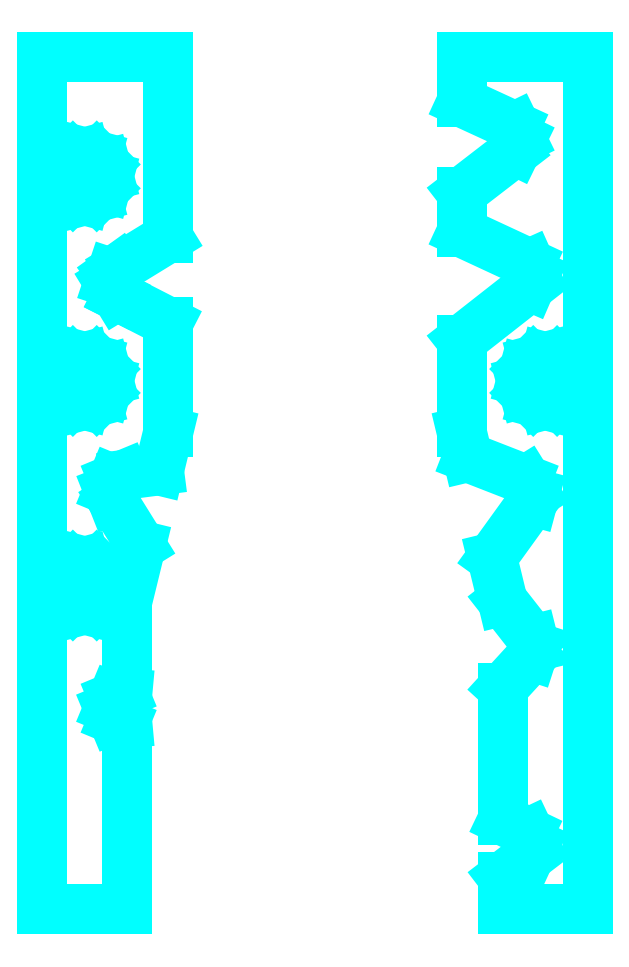
<metadata>
{"format":"dxf","ext":"dxf","renderer":"ezdxf+matplotlib","layout":"modelspace","background":"white","min_lineweight":24,"dpi":150}
</metadata>
<code>
0
SECTION
2
ENTITIES
0
LINE
8
Layer 1
10
2.335
20
294.2
30
0
11
2.335
21
269.2
31
0
0
LINE
8
Layer 1
10
2.335
20
269.2
30
0
11
4.831
21
269.2
31
0
0
LINE
8
Layer 1
10
4.831
20
269.2
30
0
11
4.831
21
274.7
31
0
0
LINE
8
Layer 1
10
4.831
20
274.7
30
0
11
4.734
21
274.7
31
0
0
LINE
8
Layer 1
10
4.734
20
274.7
30
0
11
4.416
21
274.8
31
0
0
LINE
8
Layer 1
10
4.416
20
274.8
30
0
11
4.284
21
275.1
31
0
0
LINE
8
Layer 1
10
4.284
20
275.1
30
0
11
4.416
21
275.5
31
0
0
LINE
8
Layer 1
10
4.416
20
275.5
30
0
11
4.734
21
275.6
31
0
0
LINE
8
Layer 1
10
4.734
20
275.6
30
0
11
4.831
21
275.6
31
0
0
LINE
8
Layer 1
10
4.831
20
275.6
30
0
11
4.831
21
278.3
31
0
0
LINE
8
Layer 1
10
4.831
20
278.3
30
0
11
5.228
21
279.9
31
0
0
LINE
8
Layer 1
10
5.228
20
279.9
30
0
11
4.399
21
281.2
31
0
0
LINE
8
Layer 1
10
4.399
20
281.2
30
0
11
4.284
21
281.5
31
0
0
LINE
8
Layer 1
10
4.284
20
281.5
30
0
11
4.416
21
281.8
31
0
0
LINE
8
Layer 1
10
4.416
20
281.8
30
0
11
4.734
21
282
31
0
0
LINE
8
Layer 1
10
4.734
20
282
30
0
11
5.757
21
282.1
31
0
0
LINE
8
Layer 1
10
5.757
20
282.1
30
0
11
6.031
21
283.2
31
0
0
LINE
8
Layer 1
10
6.031
20
283.2
30
0
11
6.031
21
286.5
31
0
0
LINE
8
Layer 1
10
6.031
20
286.5
30
0
11
4.549
21
287.2
31
0
0
LINE
8
Layer 1
10
4.549
20
287.2
30
0
11
4.531
21
287.2
31
0
0
LINE
8
Layer 1
10
4.531
20
287.2
30
0
11
4.284
21
287.6
31
0
0
LINE
8
Layer 1
10
4.284
20
287.6
30
0
11
4.372
21
287.9
31
0
0
LINE
8
Layer 1
10
4.372
20
287.9
30
0
11
4.593
21
288.1
31
0
0
LINE
8
Layer 1
10
4.593
20
288.1
30
0
11
6.031
21
288.9
31
0
0
LINE
8
Layer 1
10
6.031
20
288.9
30
0
11
6.031
21
294.2
31
0
0
LINE
8
Layer 1
10
6.031
20
294.2
30
0
11
4.831
21
294.2
31
0
0
LINE
8
Layer 1
10
4.831
20
294.2
30
0
11
4.337
21
294.2
31
0
0
LINE
8
Layer 1
10
4.337
20
294.2
30
0
11
2.335
21
294.2
31
0
0
LINE
8
Layer 1
10
2.335
20
294.2
30
0
11
2.335
21
294.2
31
0
0
LINE
8
Layer 1
10
4.283
20
290.7
30
0
11
4.189
21
290.4
31
0
0
LINE
8
Layer 1
10
4.189
20
290.4
30
0
11
3.933
21
290.1
31
0
0
LINE
8
Layer 1
10
3.933
20
290.1
30
0
11
3.583
21
290
31
0
0
LINE
8
Layer 1
10
3.583
20
290
30
0
11
3.233
21
290.1
31
0
0
LINE
8
Layer 1
10
3.233
20
290.1
30
0
11
2.976
21
290.4
31
0
0
LINE
8
Layer 1
10
2.976
20
290.4
30
0
11
2.883
21
290.7
31
0
0
LINE
8
Layer 1
10
2.883
20
290.7
30
0
11
2.976
21
291.1
31
0
0
LINE
8
Layer 1
10
2.976
20
291.1
30
0
11
3.233
21
291.3
31
0
0
LINE
8
Layer 1
10
3.233
20
291.3
30
0
11
3.583
21
291.4
31
0
0
LINE
8
Layer 1
10
3.583
20
291.4
30
0
11
3.933
21
291.3
31
0
0
LINE
8
Layer 1
10
3.933
20
291.3
30
0
11
4.189
21
291.1
31
0
0
LINE
8
Layer 1
10
4.189
20
291.1
30
0
11
4.283
21
290.7
31
0
0
LINE
8
Layer 1
10
4.283
20
290.7
30
0
11
4.283
21
290.7
31
0
0
LINE
8
Layer 1
10
4.283
20
284.7
30
0
11
4.189
21
284.4
31
0
0
LINE
8
Layer 1
10
4.189
20
284.4
30
0
11
3.933
21
284.1
31
0
0
LINE
8
Layer 1
10
3.933
20
284.1
30
0
11
3.583
21
284
31
0
0
LINE
8
Layer 1
10
3.583
20
284
30
0
11
3.233
21
284.1
31
0
0
LINE
8
Layer 1
10
3.233
20
284.1
30
0
11
2.976
21
284.4
31
0
0
LINE
8
Layer 1
10
2.976
20
284.4
30
0
11
2.883
21
284.7
31
0
0
LINE
8
Layer 1
10
2.883
20
284.7
30
0
11
2.976
21
285.1
31
0
0
LINE
8
Layer 1
10
2.976
20
285.1
30
0
11
3.233
21
285.3
31
0
0
LINE
8
Layer 1
10
3.233
20
285.3
30
0
11
3.583
21
285.4
31
0
0
LINE
8
Layer 1
10
3.583
20
285.4
30
0
11
3.933
21
285.3
31
0
0
LINE
8
Layer 1
10
3.933
20
285.3
30
0
11
4.189
21
285.1
31
0
0
LINE
8
Layer 1
10
4.189
20
285.1
30
0
11
4.283
21
284.7
31
0
0
LINE
8
Layer 1
10
4.283
20
284.7
30
0
11
4.283
21
284.7
31
0
0
LINE
8
Layer 1
10
4.283
20
278.7
30
0
11
4.189
21
278.4
31
0
0
LINE
8
Layer 1
10
4.189
20
278.4
30
0
11
3.933
21
278.1
31
0
0
LINE
8
Layer 1
10
3.933
20
278.1
30
0
11
3.583
21
278
31
0
0
LINE
8
Layer 1
10
3.583
20
278
30
0
11
3.233
21
278.1
31
0
0
LINE
8
Layer 1
10
3.233
20
278.1
30
0
11
2.976
21
278.4
31
0
0
LINE
8
Layer 1
10
2.976
20
278.4
30
0
11
2.883
21
278.7
31
0
0
LINE
8
Layer 1
10
2.883
20
278.7
30
0
11
2.976
21
279.1
31
0
0
LINE
8
Layer 1
10
2.976
20
279.1
30
0
11
3.233
21
279.3
31
0
0
LINE
8
Layer 1
10
3.233
20
279.3
30
0
11
3.583
21
279.4
31
0
0
LINE
8
Layer 1
10
3.583
20
279.4
30
0
11
3.933
21
279.3
31
0
0
LINE
8
Layer 1
10
3.933
20
279.3
30
0
11
4.189
21
279.1
31
0
0
LINE
8
Layer 1
10
4.189
20
279.1
30
0
11
4.283
21
278.7
31
0
0
LINE
8
Layer 1
10
4.283
20
278.7
30
0
11
4.283
21
278.7
31
0
0
LINE
8
Layer 1
10
17.79
20
284.7
30
0
11
17.69
21
284.4
31
0
0
LINE
8
Layer 1
10
17.69
20
284.4
30
0
11
17.44
21
284.1
31
0
0
LINE
8
Layer 1
10
17.44
20
284.1
30
0
11
17.09
21
284
31
0
0
LINE
8
Layer 1
10
17.09
20
284
30
0
11
16.74
21
284.1
31
0
0
LINE
8
Layer 1
10
16.74
20
284.1
30
0
11
16.48
21
284.4
31
0
0
LINE
8
Layer 1
10
16.48
20
284.4
30
0
11
16.39
21
284.7
31
0
0
LINE
8
Layer 1
10
16.39
20
284.7
30
0
11
16.48
21
285.1
31
0
0
LINE
8
Layer 1
10
16.48
20
285.1
30
0
11
16.74
21
285.3
31
0
0
LINE
8
Layer 1
10
16.74
20
285.3
30
0
11
17.09
21
285.4
31
0
0
LINE
8
Layer 1
10
17.09
20
285.4
30
0
11
17.44
21
285.3
31
0
0
LINE
8
Layer 1
10
17.44
20
285.3
30
0
11
17.69
21
285.1
31
0
0
LINE
8
Layer 1
10
17.69
20
285.1
30
0
11
17.79
21
284.7
31
0
0
LINE
8
Layer 1
10
17.79
20
284.7
30
0
11
17.79
21
284.7
31
0
0
LINE
8
Layer 1
10
14.64
20
294.2
30
0
11
14.64
21
292.9
31
0
0
LINE
8
Layer 1
10
14.64
20
292.9
30
0
11
16.21
21
292.2
31
0
0
LINE
8
Layer 1
10
16.21
20
292.2
30
0
11
16.38
21
291.8
31
0
0
LINE
8
Layer 1
10
16.38
20
291.8
30
0
11
16.22
21
291.5
31
0
0
LINE
8
Layer 1
10
16.22
20
291.5
30
0
11
14.64
21
290.3
31
0
0
LINE
8
Layer 1
10
14.64
20
290.3
30
0
11
14.64
21
289.1
31
0
0
LINE
8
Layer 1
10
14.64
20
289.1
30
0
11
16.63
21
288.2
31
0
0
LINE
8
Layer 1
10
16.63
20
288.2
30
0
11
16.78
21
287.8
31
0
0
LINE
8
Layer 1
10
16.78
20
287.8
30
0
11
16.64
21
287.5
31
0
0
LINE
8
Layer 1
10
16.64
20
287.5
30
0
11
14.64
21
285.9
31
0
0
LINE
8
Layer 1
10
14.64
20
285.9
30
0
11
14.64
21
283.2
31
0
0
LINE
8
Layer 1
10
14.64
20
283.2
30
0
11
14.81
21
282.5
31
0
0
LINE
8
Layer 1
10
14.81
20
282.5
30
0
11
16.53
21
281.8
31
0
0
LINE
8
Layer 1
10
16.53
20
281.8
30
0
11
16.78
21
281.4
31
0
0
LINE
8
Layer 1
10
16.78
20
281.4
30
0
11
16.72
21
281.2
31
0
0
LINE
8
Layer 1
10
16.72
20
281.2
30
0
11
15.53
21
279.6
31
0
0
LINE
8
Layer 1
10
15.53
20
279.6
30
0
11
15.84
21
278.3
31
0
0
LINE
8
Layer 1
10
15.84
20
278.3
30
0
11
16.73
21
277.1
31
0
0
LINE
8
Layer 1
10
16.73
20
277.1
30
0
11
16.78
21
276.9
31
0
0
LINE
8
Layer 1
10
16.78
20
276.9
30
0
11
16.69
21
276.7
31
0
0
LINE
8
Layer 1
10
16.69
20
276.7
30
0
11
15.84
21
275.7
31
0
0
LINE
8
Layer 1
10
15.84
20
275.7
30
0
11
15.84
21
271.9
31
0
0
LINE
8
Layer 1
10
15.84
20
271.9
30
0
11
16.61
21
271.5
31
0
0
LINE
8
Layer 1
10
16.61
20
271.5
30
0
11
16.78
21
271.1
31
0
0
LINE
8
Layer 1
10
16.78
20
271.1
30
0
11
16.62
21
270.8
31
0
0
LINE
8
Layer 1
10
16.62
20
270.8
30
0
11
15.84
21
270.2
31
0
0
LINE
8
Layer 1
10
15.84
20
270.2
30
0
11
15.84
21
269.2
31
0
0
LINE
8
Layer 1
10
15.84
20
269.2
30
0
11
18.33
21
269.2
31
0
0
LINE
8
Layer 1
10
18.33
20
269.2
30
0
11
18.33
21
294.2
31
0
0
LINE
8
Layer 1
10
18.33
20
294.2
30
0
11
16.33
21
294.2
31
0
0
LINE
8
Layer 1
10
16.33
20
294.2
30
0
11
15.84
21
294.2
31
0
0
LINE
8
Layer 1
10
15.84
20
294.2
30
0
11
14.64
21
294.2
31
0
0
LINE
8
Layer 1
10
14.64
20
294.2
30
0
11
14.64
21
294.2
31
0
0
ENDSEC
0
EOF

</code>
